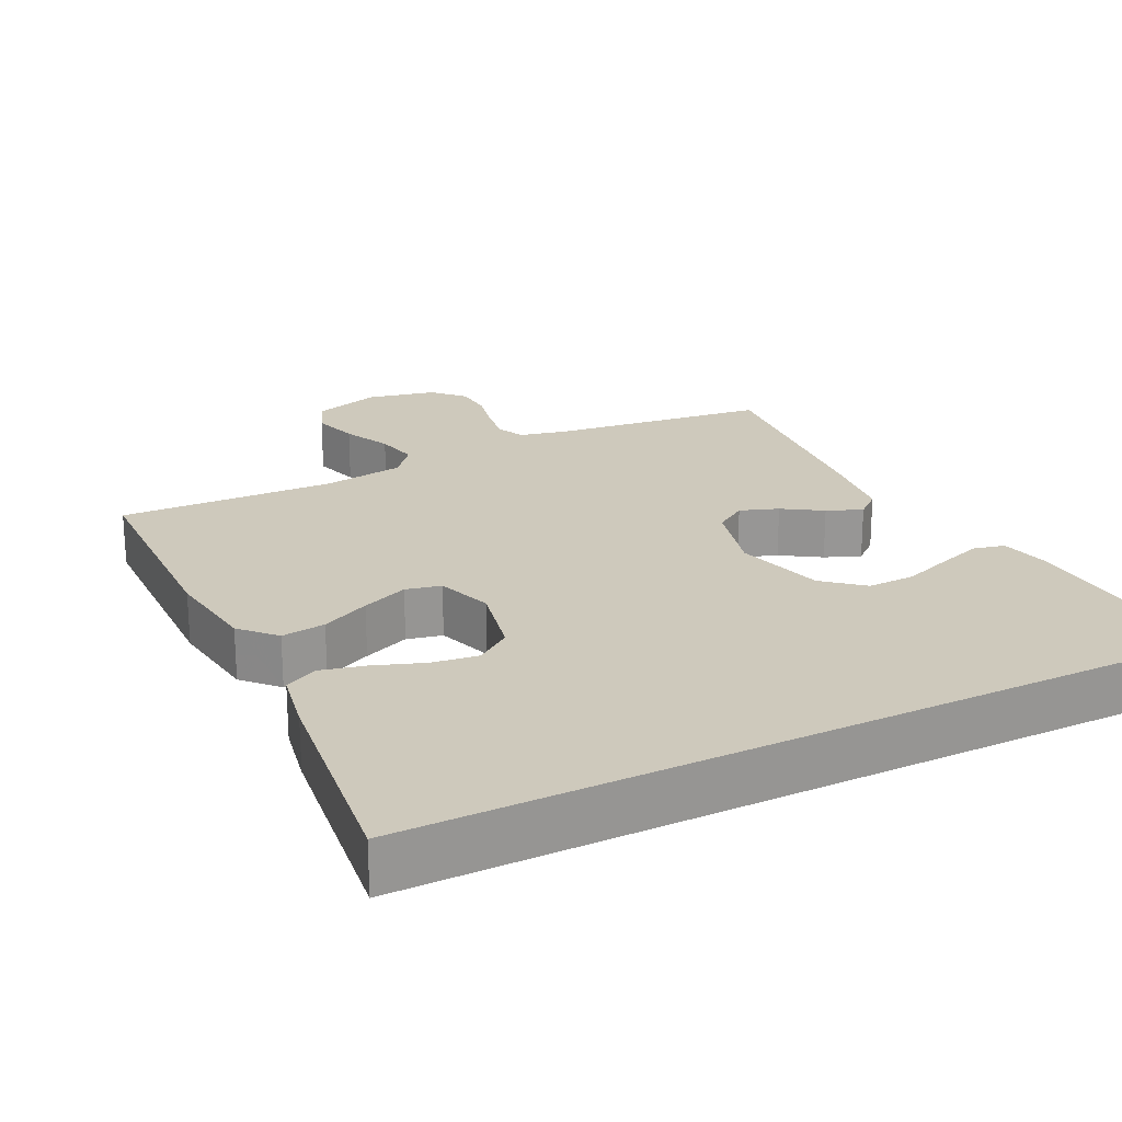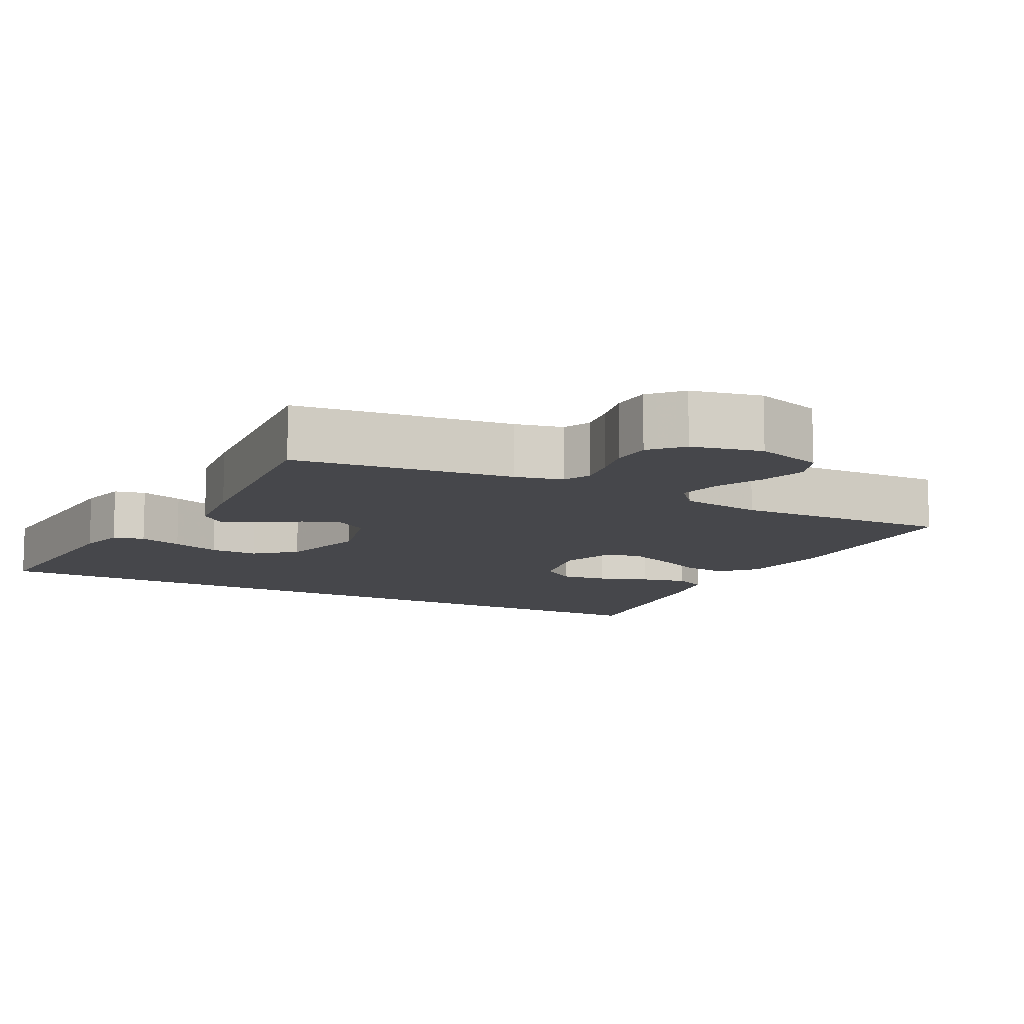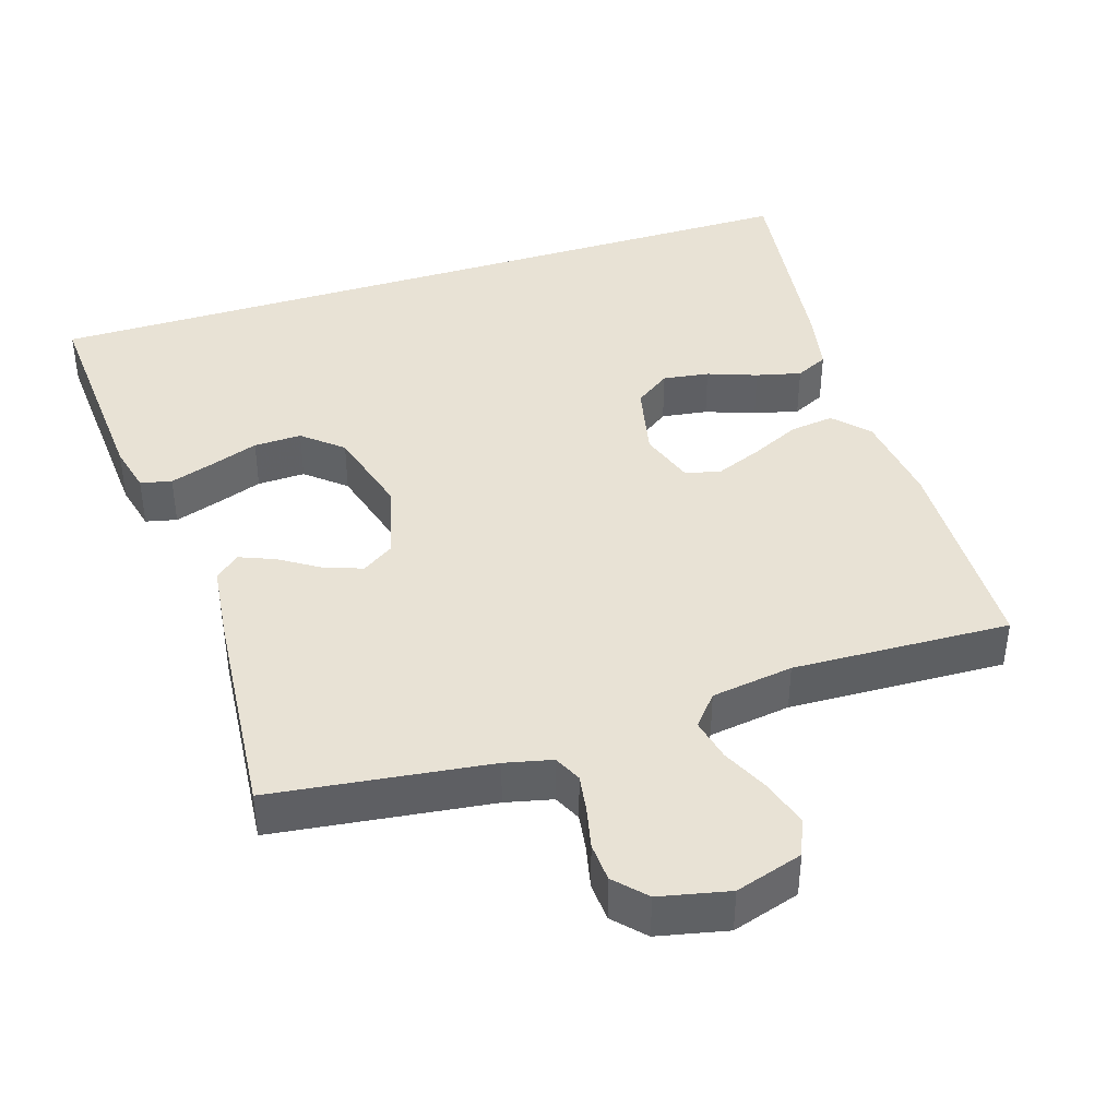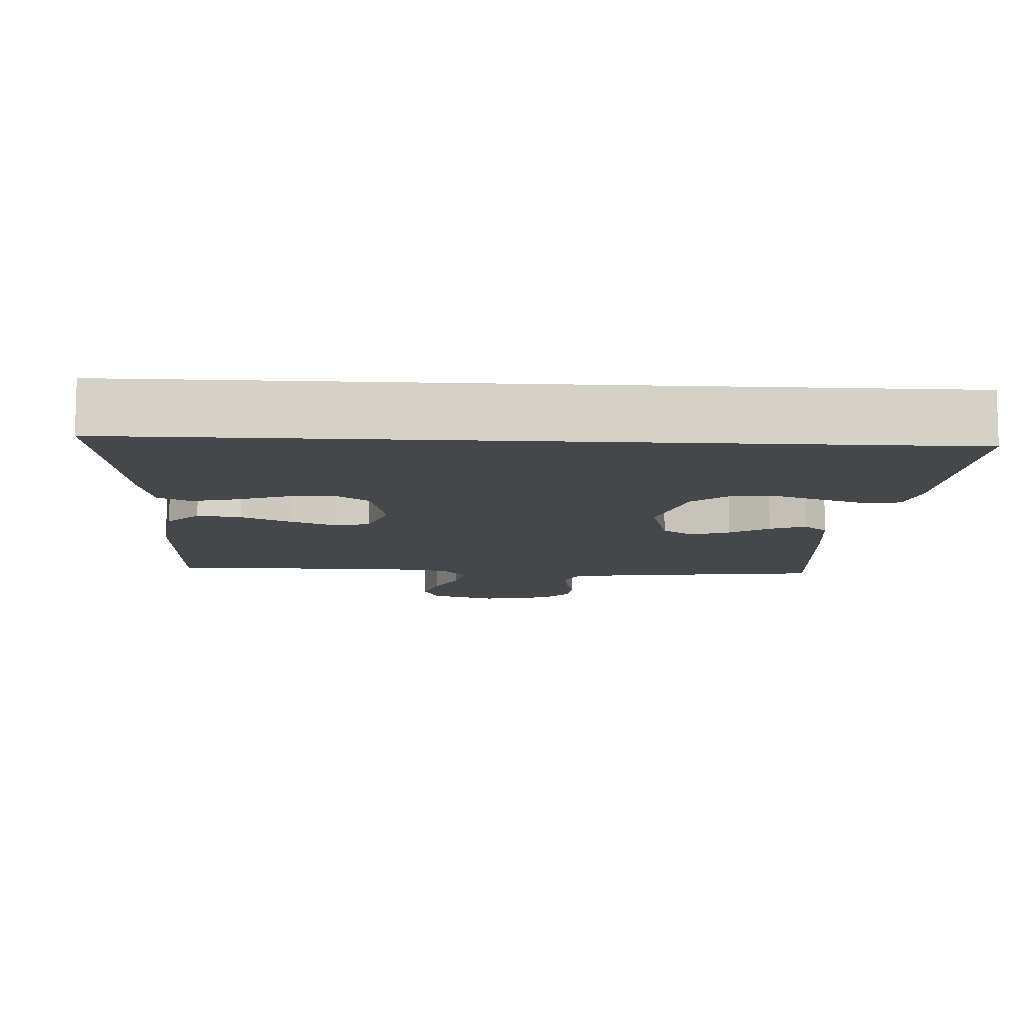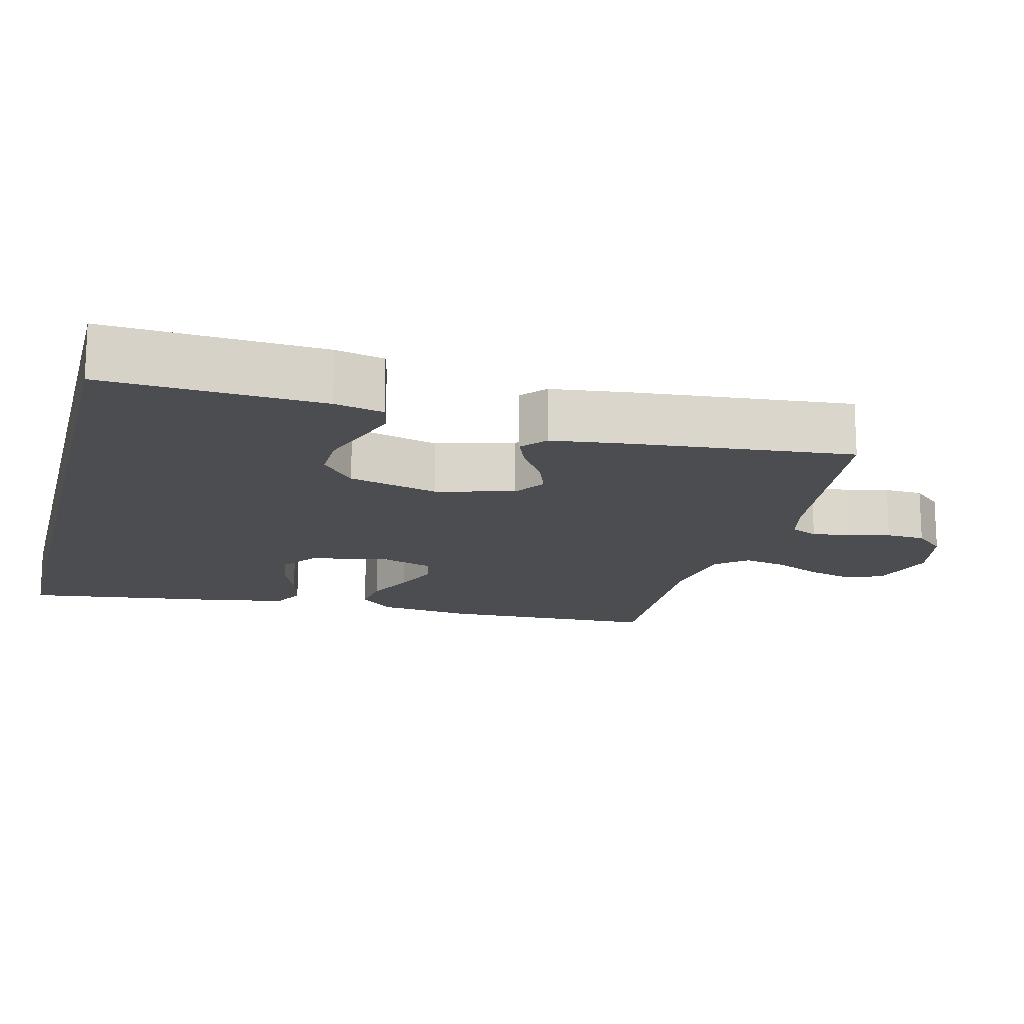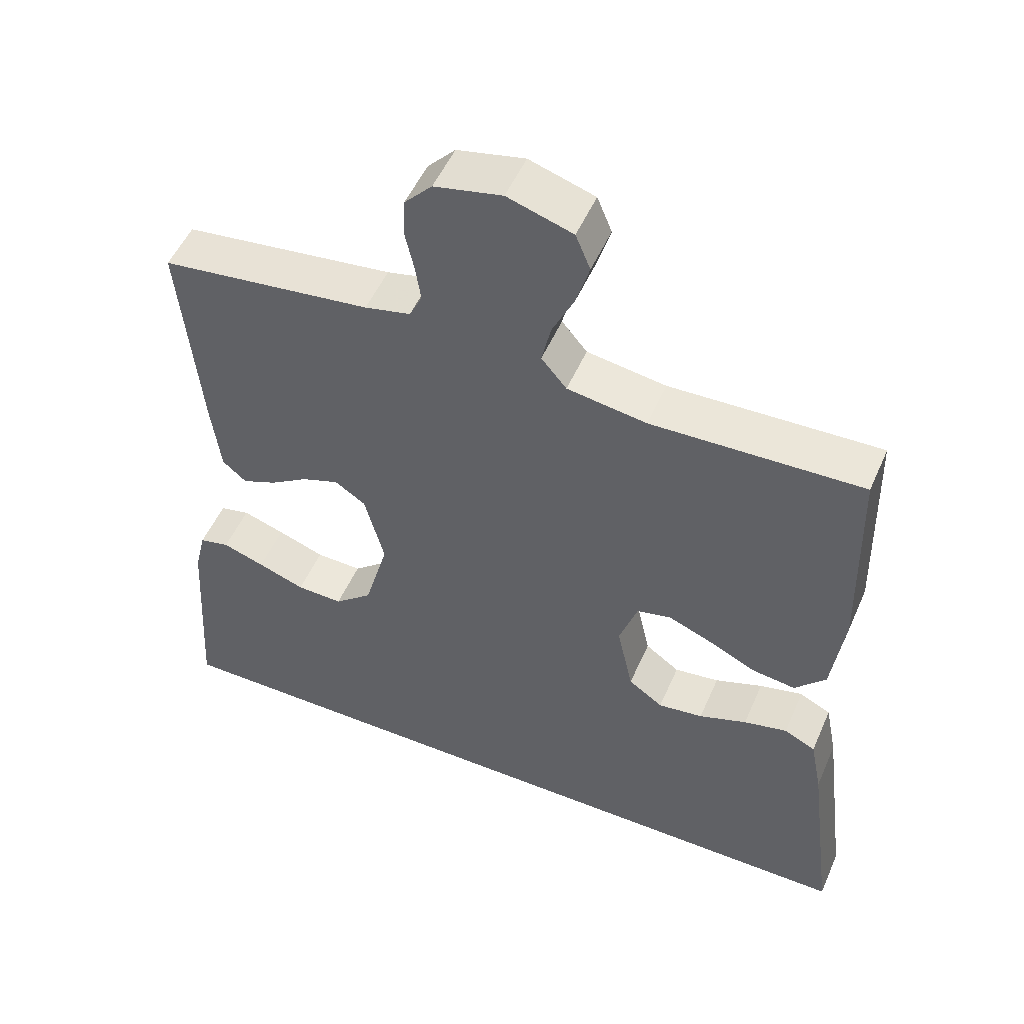
<metadata>
{"format":"obj","ext":"obj","renderer":"f3d","projection":"perspective","resolution":1024,"background":"white","views":[{"elev":22.5,"azim":153.5,"up":"+Y"},{"elev":-10.8,"azim":-27.6,"up":"+Y"},{"elev":40.9,"azim":-17.7,"up":"+Y"},{"elev":-10.4,"azim":176.9,"up":"+Y"},{"elev":-15.9,"azim":-104.1,"up":"+Y"},{"elev":51.9,"azim":23.3,"up":"+Z"}]}
</metadata>
<code>
v 0.547 0.07 -0.5
v -0.557 0.07 -0.5
v -0.538 0.07 -0.2
v -0.522 0.07 -0.133
v -0.479 0.07 -0.123
v -0.419 0.07 -0.143
v -0.352 0.07 -0.167
v -0.286 0.07 -0.169
v -0.232 0.07 -0.123
v -0.198 0.07 0
v -0.226 0.07 0.108
v -0.27 0.07 0.137
v -0.323 0.07 0.118
v -0.377 0.07 0.083
v -0.426 0.07 0.063
v -0.46 0.07 0.092
v -0.473 0.07 0.2
v -0.5 0.07 0.5
v -0.2 0.07 0.538
v -0.135 0.07 0.553
v -0.117 0.07 0.591
v -0.125 0.07 0.643
v -0.138 0.07 0.701
v -0.135 0.07 0.755
v -0.096 0.07 0.797
v 0 0.07 0.818
v 0.093 0.07 0.789
v 0.114 0.07 0.738
v 0.095 0.07 0.674
v 0.064 0.07 0.608
v 0.051 0.07 0.549
v 0.087 0.07 0.506
v 0.2 0.07 0.489
v 0.5 0.07 0.5
v 0.508 0.07 0.2
v 0.491 0.07 0.069
v 0.447 0.07 0.022
v 0.386 0.07 0.03
v 0.319 0.07 0.062
v 0.255 0.07 0.088
v 0.206 0.07 0.077
v 0.18 0.07 0
v 0.203 0.07 -0.105
v 0.252 0.07 -0.14
v 0.316 0.07 -0.131
v 0.384 0.07 -0.106
v 0.446 0.07 -0.091
v 0.491 0.07 -0.113
v 0.508 0.07 -0.2
v 0.547 0 -0.5
v -0.557 0 -0.5
v -0.538 0 -0.2
v -0.522 0 -0.133
v -0.479 0 -0.123
v -0.419 0 -0.143
v -0.352 0 -0.167
v -0.286 0 -0.169
v -0.232 0 -0.123
v -0.198 0 0
v -0.226 0 0.108
v -0.27 0 0.137
v -0.323 0 0.118
v -0.377 0 0.083
v -0.426 0 0.063
v -0.46 0 0.092
v -0.473 0 0.2
v -0.5 0 0.5
v -0.2 0 0.538
v -0.135 0 0.553
v -0.117 0 0.591
v -0.125 0 0.643
v -0.138 0 0.701
v -0.135 0 0.755
v -0.096 0 0.797
v 0 0 0.818
v 0.093 0 0.789
v 0.114 0 0.738
v 0.095 0 0.674
v 0.064 0 0.608
v 0.051 0 0.549
v 0.087 0 0.506
v 0.2 0 0.489
v 0.5 0 0.5
v 0.508 0 0.2
v 0.491 0 0.069
v 0.447 0 0.022
v 0.386 0 0.03
v 0.319 0 0.062
v 0.255 0 0.088
v 0.206 0 0.077
v 0.18 0 0
v 0.203 0 -0.105
v 0.252 0 -0.14
v 0.316 0 -0.131
v 0.384 0 -0.106
v 0.446 0 -0.091
v 0.491 0 -0.113
v 0.508 0 -0.2
f 45 46 47 48
f 44 45 48 49
f 36 37 38 39
f 36 39 40
f 33 34 35 36
f 32 33 36 40
f 31 32 40 41
f 27 28 29 30
f 27 30 31
f 26 27 31
f 25 26 31
f 22 23 24 25
f 21 22 25 31
f 20 21 31 41
f 16 17 18 19
f 13 14 15 16
f 12 13 16 19
f 11 12 19 20
f 4 5 6 7
f 2 3 4 7
f 2 7 8
f 44 49 1 2
f 43 44 2 8
f 42 43 8 9
f 41 42 9 10
f 10 11 20 41
f 97 96 95 94
f 98 97 94 93
f 88 87 86 85
f 89 88 85
f 85 84 83 82
f 89 85 82 81
f 90 89 81 80
f 79 78 77 76
f 80 79 76
f 80 76 75
f 80 75 74
f 74 73 72 71
f 80 74 71 70
f 90 80 70 69
f 68 67 66 65
f 65 64 63 62
f 68 65 62 61
f 69 68 61 60
f 56 55 54 53
f 56 53 52 51
f 57 56 51
f 51 50 98 93
f 57 51 93 92
f 58 57 92 91
f 59 58 91 90
f 90 69 60 59
f 1 50 51 2
f 2 51 52 3
f 3 52 53 4
f 4 53 54 5
f 5 54 55 6
f 6 55 56 7
f 7 56 57 8
f 8 57 58 9
f 9 58 59 10
f 10 59 60 11
f 11 60 61 12
f 12 61 62 13
f 13 62 63 14
f 14 63 64 15
f 15 64 65 16
f 16 65 66 17
f 17 66 67 18
f 18 67 68 19
f 19 68 69 20
f 20 69 70 21
f 21 70 71 22
f 22 71 72 23
f 23 72 73 24
f 24 73 74 25
f 25 74 75 26
f 26 75 76 27
f 27 76 77 28
f 28 77 78 29
f 29 78 79 30
f 30 79 80 31
f 31 80 81 32
f 32 81 82 33
f 33 82 83 34
f 34 83 84 35
f 35 84 85 36
f 36 85 86 37
f 37 86 87 38
f 38 87 88 39
f 39 88 89 40
f 40 89 90 41
f 41 90 91 42
f 42 91 92 43
f 43 92 93 44
f 44 93 94 45
f 45 94 95 46
f 46 95 96 47
f 47 96 97 48
f 48 97 98 49
f 49 98 50 1

</code>
